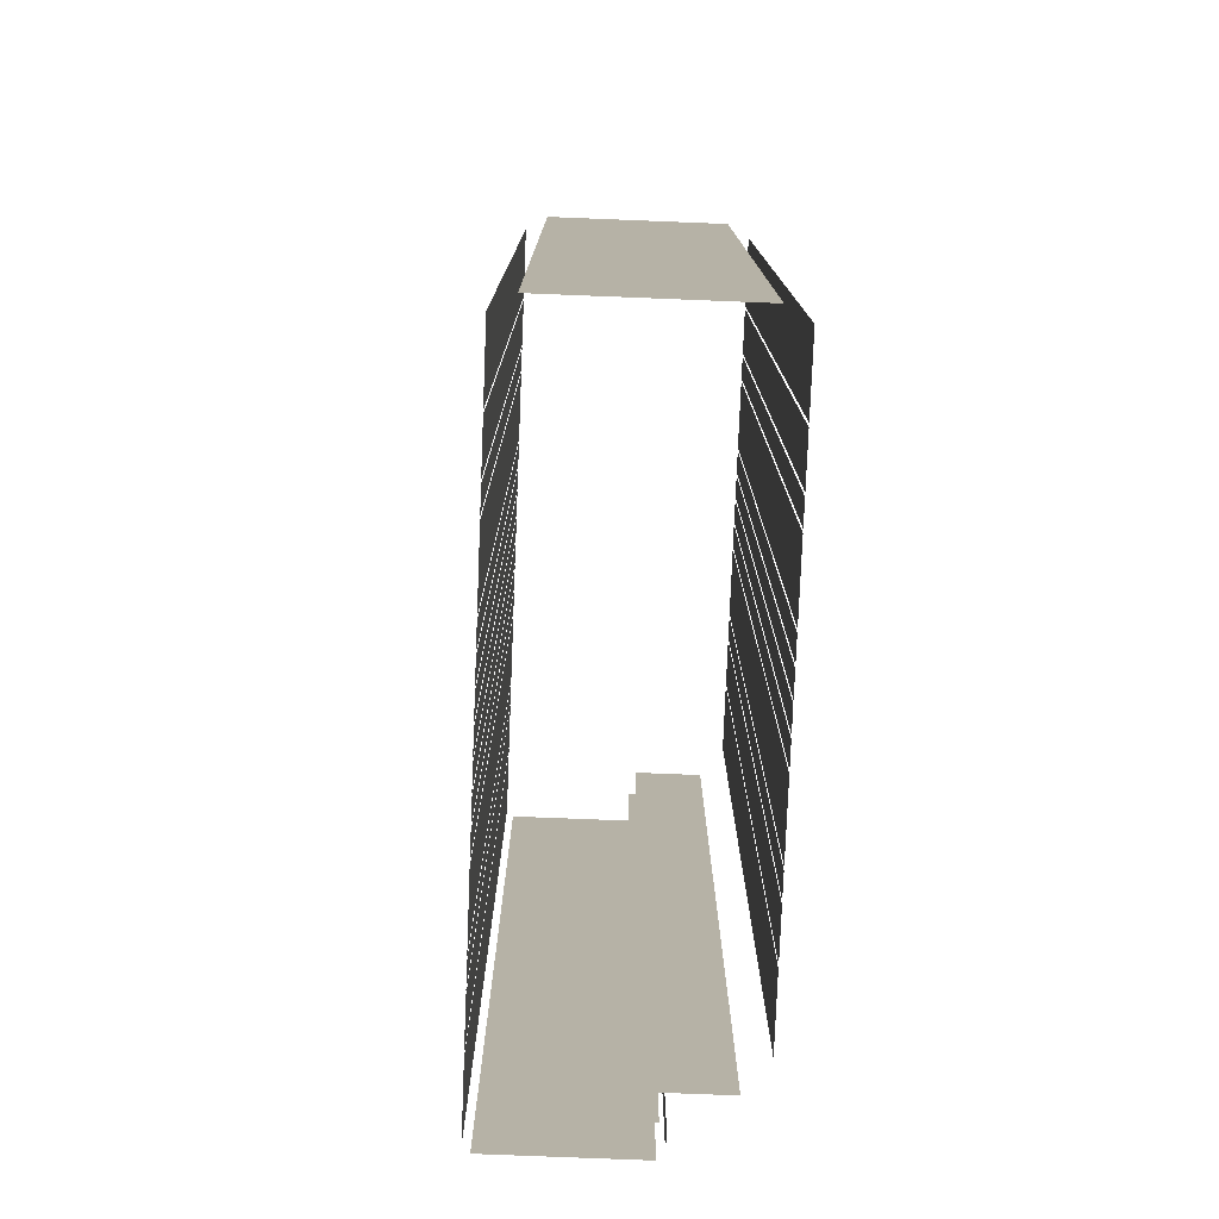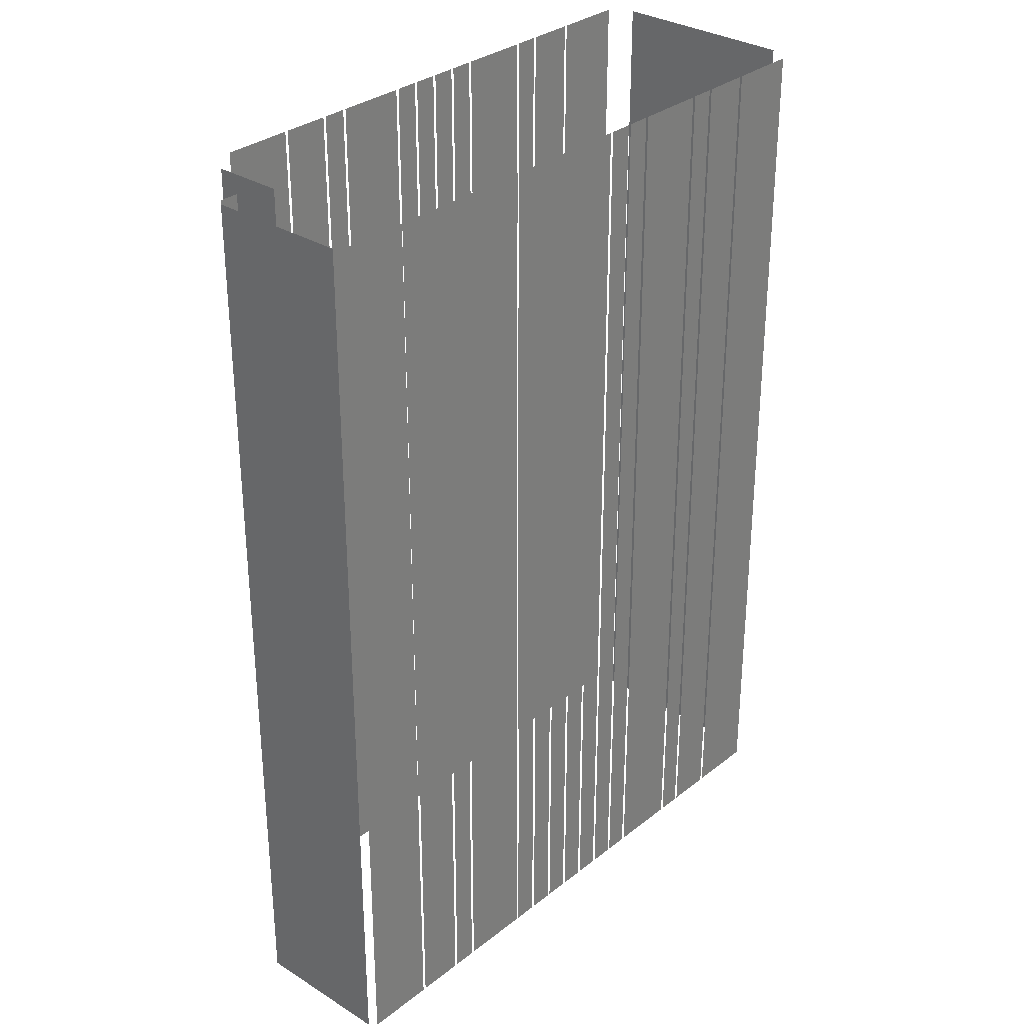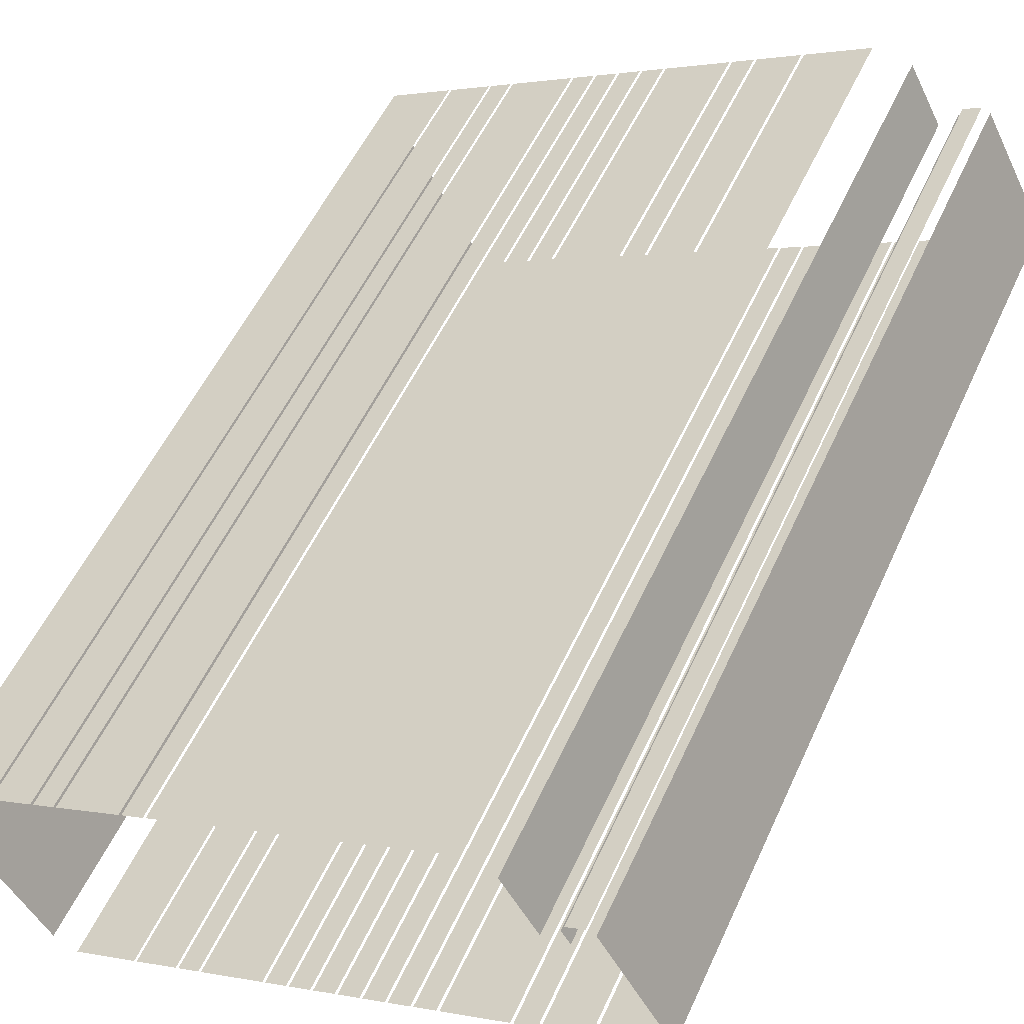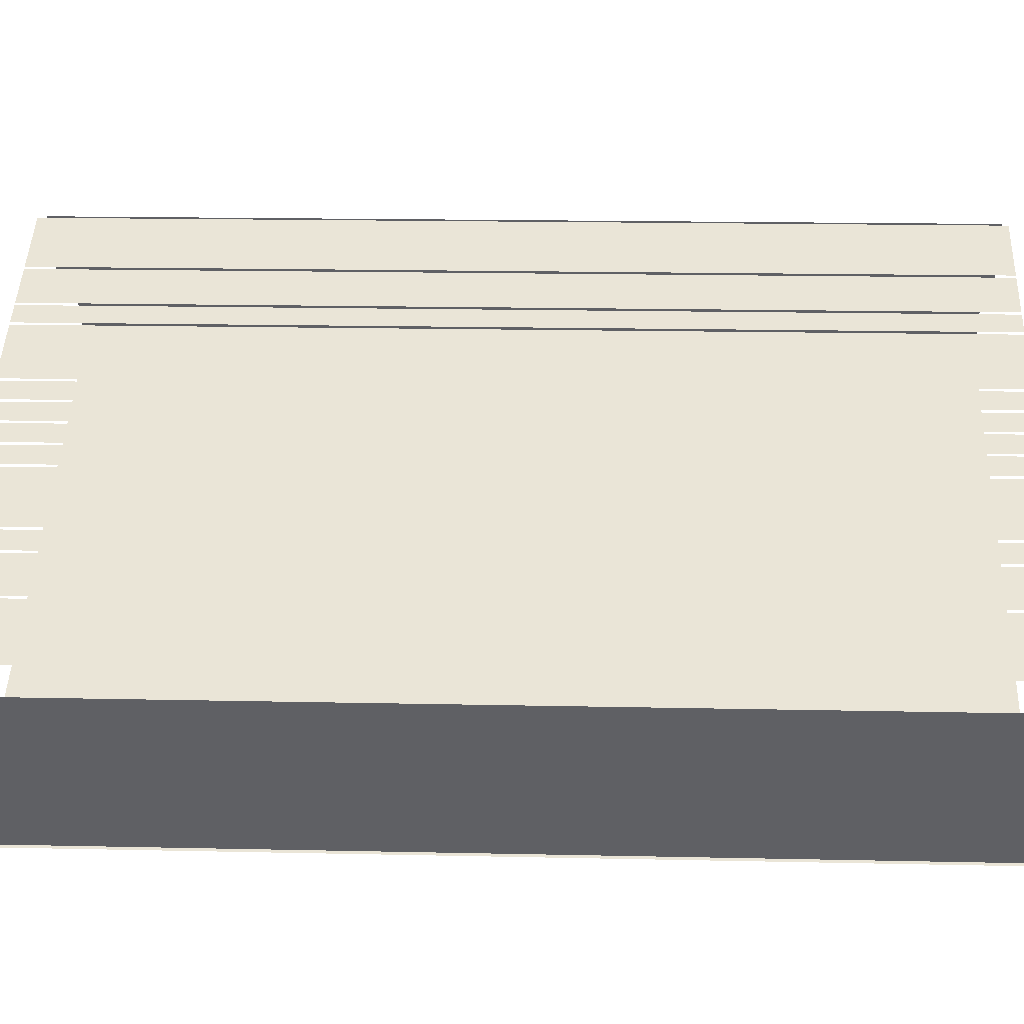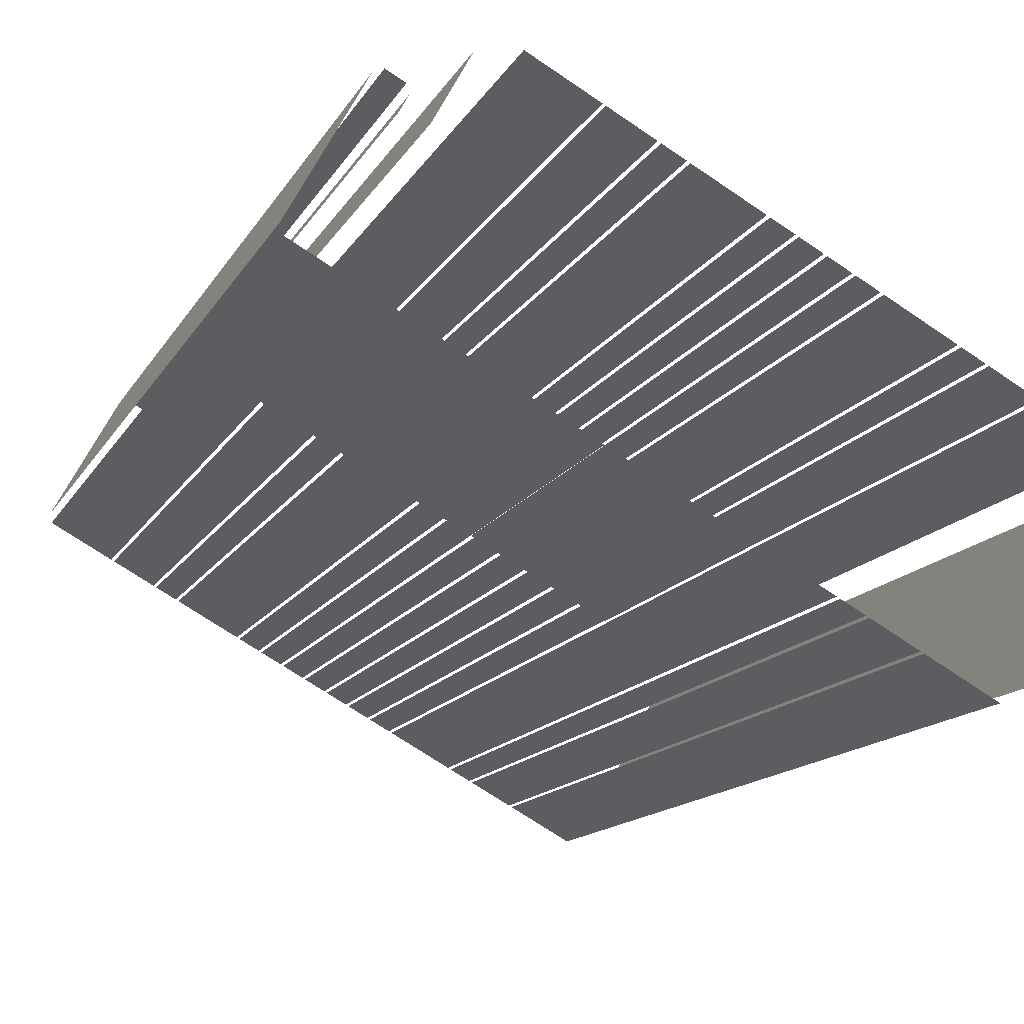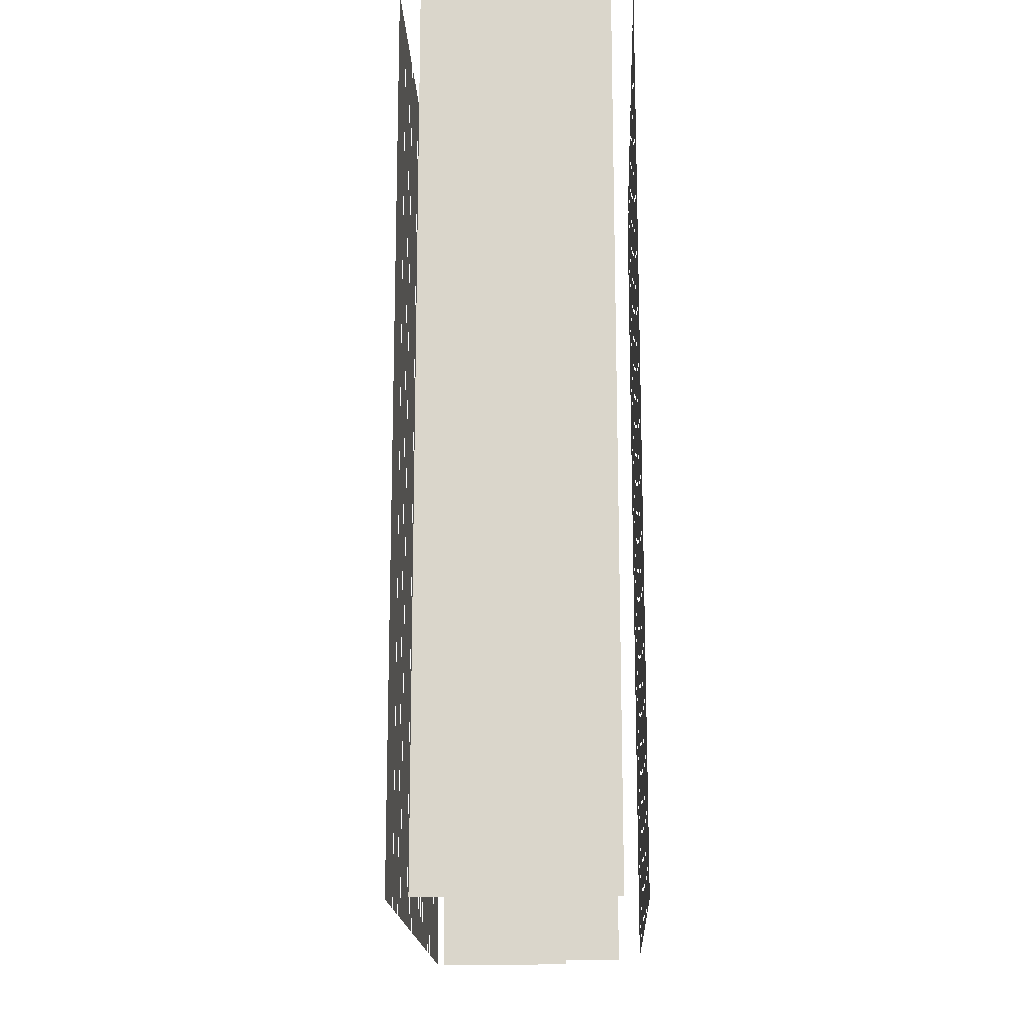
<metadata>
{"format":"obj","ext":"obj","renderer":"f3d","projection":"perspective","resolution":1024,"background":"white","views":[{"elev":-78.0,"azim":59.5,"up":"+Z"},{"elev":31.3,"azim":-76.4,"up":"+Z"},{"elev":54.1,"azim":-155.7,"up":"+Y"},{"elev":17.0,"azim":92.5,"up":"+Y"},{"elev":-14.1,"azim":-19.9,"up":"+Y"},{"elev":-16.8,"azim":64.1,"up":"+Z"}]}
</metadata>
<code>
o geometryt000010000010000110010110000110000110100000100110st154
v 613.4 -223.7 710
v 613.4 -223.7 658.2
v 617 -225.7 658.2
v 617 -225.7 710
v 617.1 -225.8 658.2
v 619.5 -227.1 658.2
v 619.5 -227.1 710
v 617.1 -225.8 710
v 619.7 -227.1 658.2
v 620.9 -227.8 658.2
v 620.9 -227.8 710
v 619.7 -227.1 710
v 621 -227.9 658.2
v 624.6 -229.8 658.2
v 624.6 -229.8 710
v 621 -227.9 710
v 624.8 -229.9 658.2
v 626 -230.5 658.2
v 626 -230.5 710
v 624.8 -229.9 710
v 626.2 -230.6 658.2
v 627.4 -231.3 658.2
v 627.4 -231.3 710
v 626.2 -230.6 710
v 627.5 -231.4 658.2
v 628.7 -232 658.2
v 628.7 -232 710
v 627.5 -231.4 710
v 628.9 -232.1 710
v 628.9 -232.1 658.2
v 630.1 -232.7 658.2
v 630.1 -232.7 710
v 630.2 -232.8 658.2
v 631.4 -233.5 658.2
v 631.4 -233.5 710
v 630.2 -232.8 710
v 631.6 -233.5 658.2
v 632.8 -234.2 658.2
v 632.8 -234.2 710
v 631.6 -233.5 710
v 633 -234.3 658.2
v 634.2 -234.9 658.2
v 634.2 -234.9 710
v 633 -234.3 710
v 634.3 -235 658.2
v 637.9 -236.9 658.2
v 637.9 -236.9 710
v 634.3 -235 710
v 638.1 -237 710
v 638.1 -237 658.2
v 639.3 -237.7 658.2
v 639.3 -237.7 710
v 639.4 -237.8 658.2
v 641.8 -239 658.2
v 641.8 -239 710
v 639.4 -237.8 710
v 642 -239.1 710
v 642 -239.1 658.2
v 645.6 -241.1 658.2
v 645.6 -241.1 710
v 617.1 -216 710
v 617.1 -216 658.2
v 613.2 -223.2 658.2
v 613.2 -223.2 710
v 618.6 -216.4 658.2
v 617.6 -215.9 658.2
v 617.6 -215.9 710
v 618.6 -216.4 710
v 618.3 -217.7 658.2
v 618.7 -216.8 658.2
v 618.7 -216.8 710
v 618.3 -217.7 710
v 621.6 -214.4 658.2
v 619.7 -218 658.2
v 619.7 -218 710
v 621.6 -214.4 710
v 627.4 -216 710
v 627.4 -216 658.2
v 623.8 -214.1 658.2
v 623.8 -214.1 710
v 630 -217.4 658.2
v 627.6 -216.1 658.2
v 627.6 -216.1 710
v 630 -217.4 710
v 631.3 -218.1 658.2
v 630.1 -217.5 658.2
v 630.1 -217.5 710
v 631.3 -218.1 710
v 635.1 -220.1 658.2
v 631.5 -218.2 658.2
v 631.5 -218.2 710
v 635.1 -220.1 710
v 636.5 -220.9 658.2
v 635.3 -220.2 658.2
v 635.3 -220.2 710
v 636.5 -220.9 710
v 637.8 -221.6 658.2
v 636.6 -220.9 658.2
v 636.6 -220.9 710
v 637.8 -221.6 710
v 639.2 -222.3 710
v 639.2 -222.3 658.2
v 638 -221.7 658.2
v 638 -221.7 710
v 640.5 -223 658.2
v 639.3 -222.4 658.2
v 639.3 -222.4 710
v 640.5 -223 710
v 644.3 -225.1 658.2
v 640.7 -223.1 658.2
v 640.7 -223.1 710
v 644.3 -225.1 710
v 645.7 -225.8 658.2
v 644.5 -225.1 658.2
v 644.5 -225.1 710
v 645.7 -225.8 710
v 648.2 -227.2 658.2
v 645.8 -225.9 658.2
v 645.8 -225.9 710
v 648.2 -227.2 710
v 652 -229.2 658.2
v 648.4 -227.3 658.2
v 648.4 -227.3 710
v 652 -229.2 710
v 646.9 -240.3 658.2
v 652.1 -230.7 658.2
v 652.1 -230.7 710
v 646.9 -240.3 710
f 5 6 7
f 8 5 7
f 17 18 19
f 20 17 19
f 21 22 23
f 24 21 23
f 29 30 31
f 29 31 32
f 33 34 35
f 36 33 35
f 45 46 47
f 48 45 47
f 49 50 51
f 49 51 52
f 53 54 55
f 56 53 55
f 57 58 59
f 57 59 60
f 61 62 63
f 61 63 64
f 65 66 67
f 68 65 67
f 69 70 71
f 72 69 71
f 73 74 75
f 76 73 75
f 77 78 79
f 77 79 80
f 81 82 83
f 84 81 83
f 85 86 87
f 88 85 87
f 89 90 91
f 92 89 91
f 93 94 95
f 96 93 95
f 97 98 99
f 100 97 99
f 101 102 103
f 101 103 104
f 105 106 107
f 108 105 107
f 109 110 111
f 112 109 111
f 113 114 115
f 116 113 115
f 117 118 119
f 120 117 119
f 121 122 123
f 124 121 123
f 125 126 127
f 128 125 127
f 1 2 3
f 1 3 4
f 9 10 11
f 12 9 11
f 13 14 15
f 16 13 15
f 25 26 27
f 28 25 27
f 37 38 39
f 40 37 39
f 41 42 43
f 44 41 43

</code>
